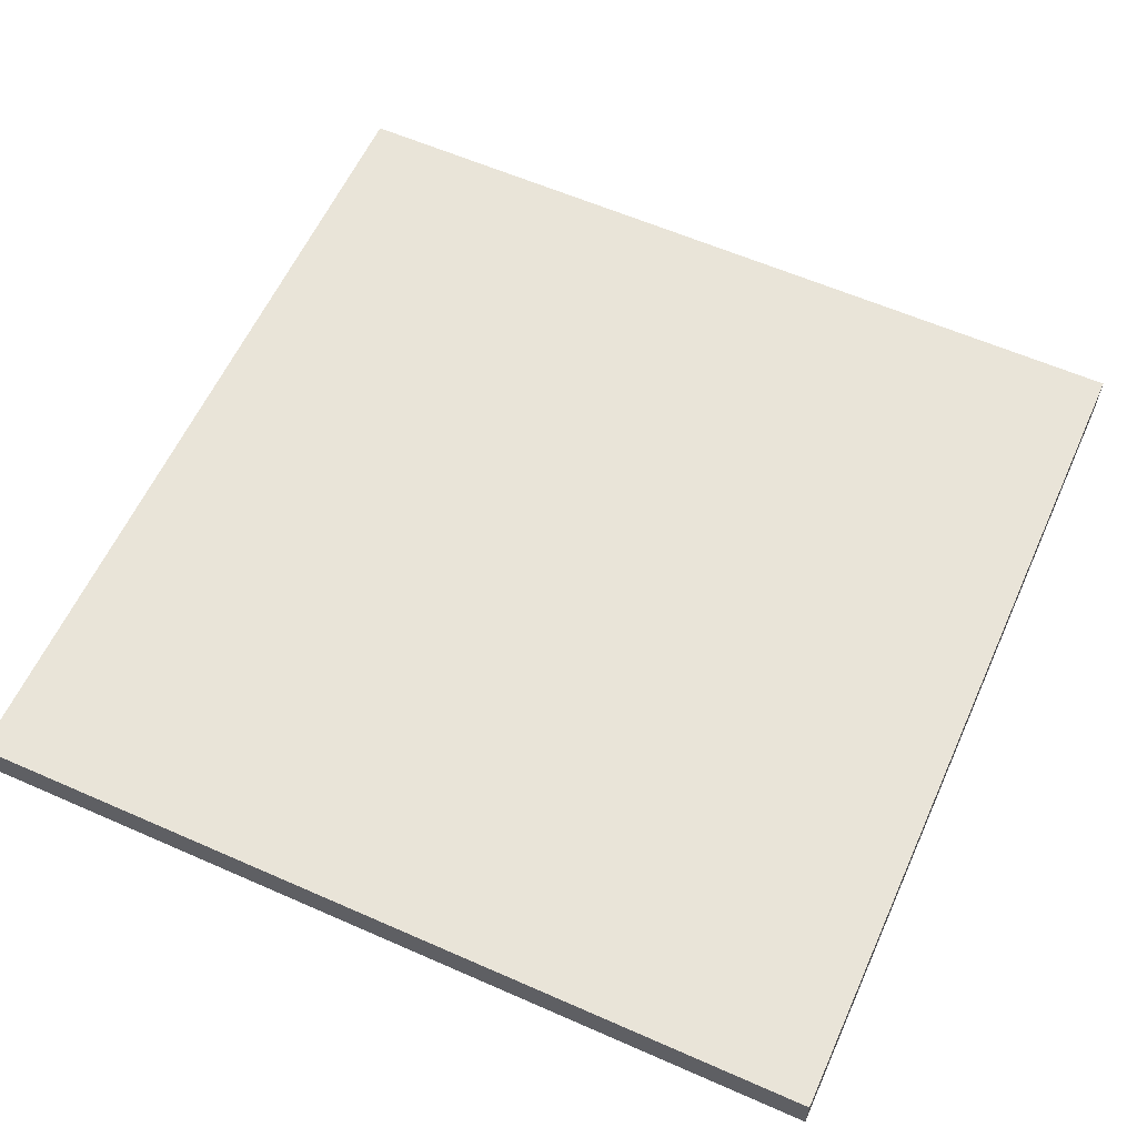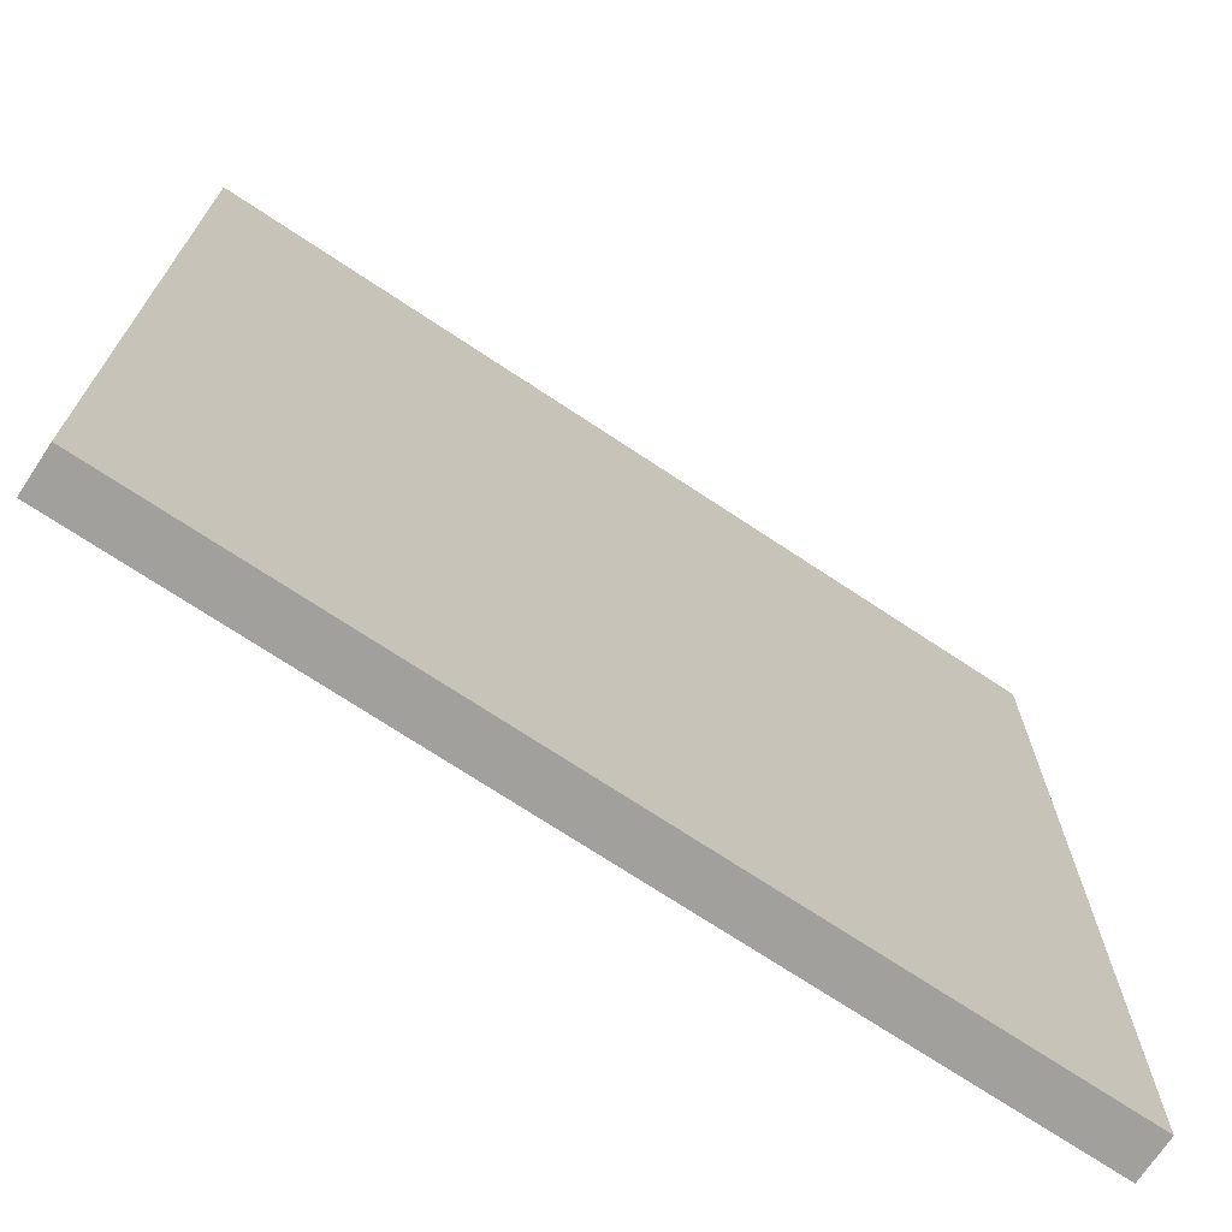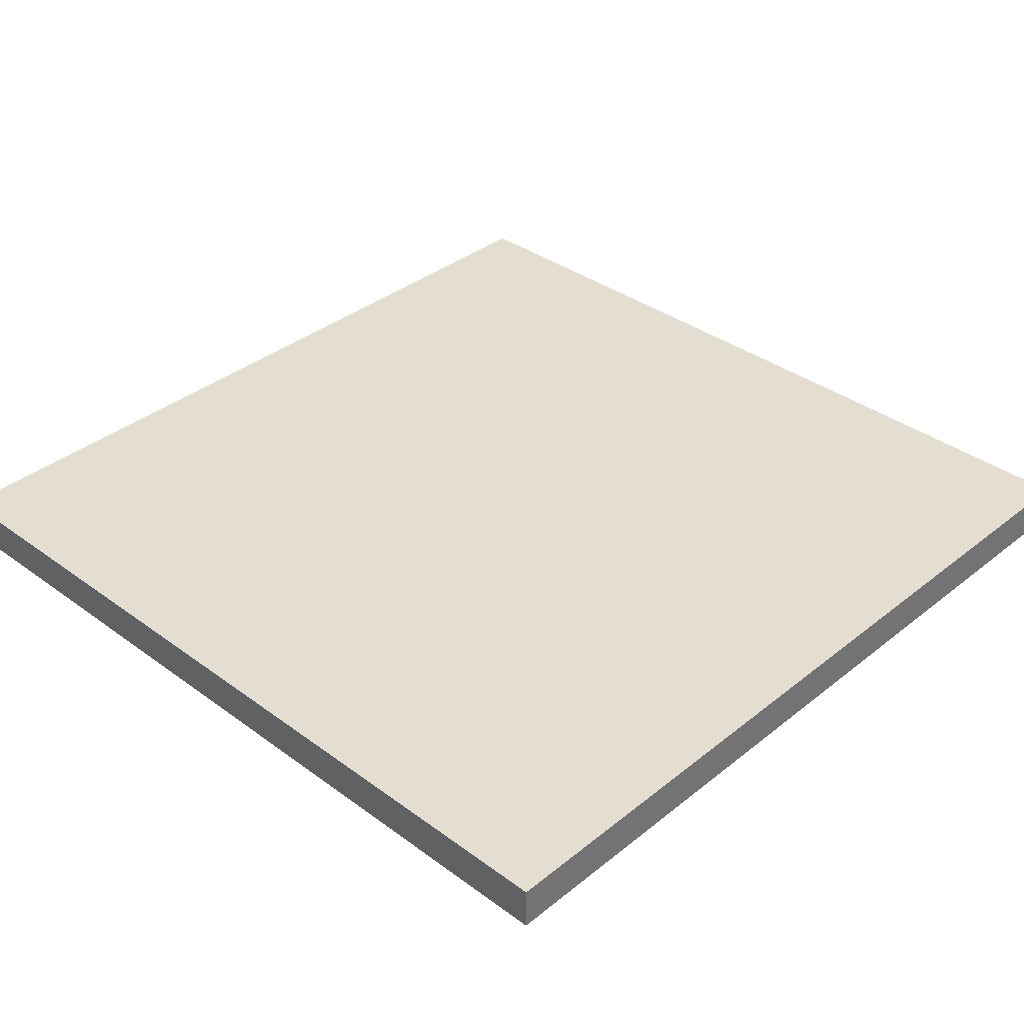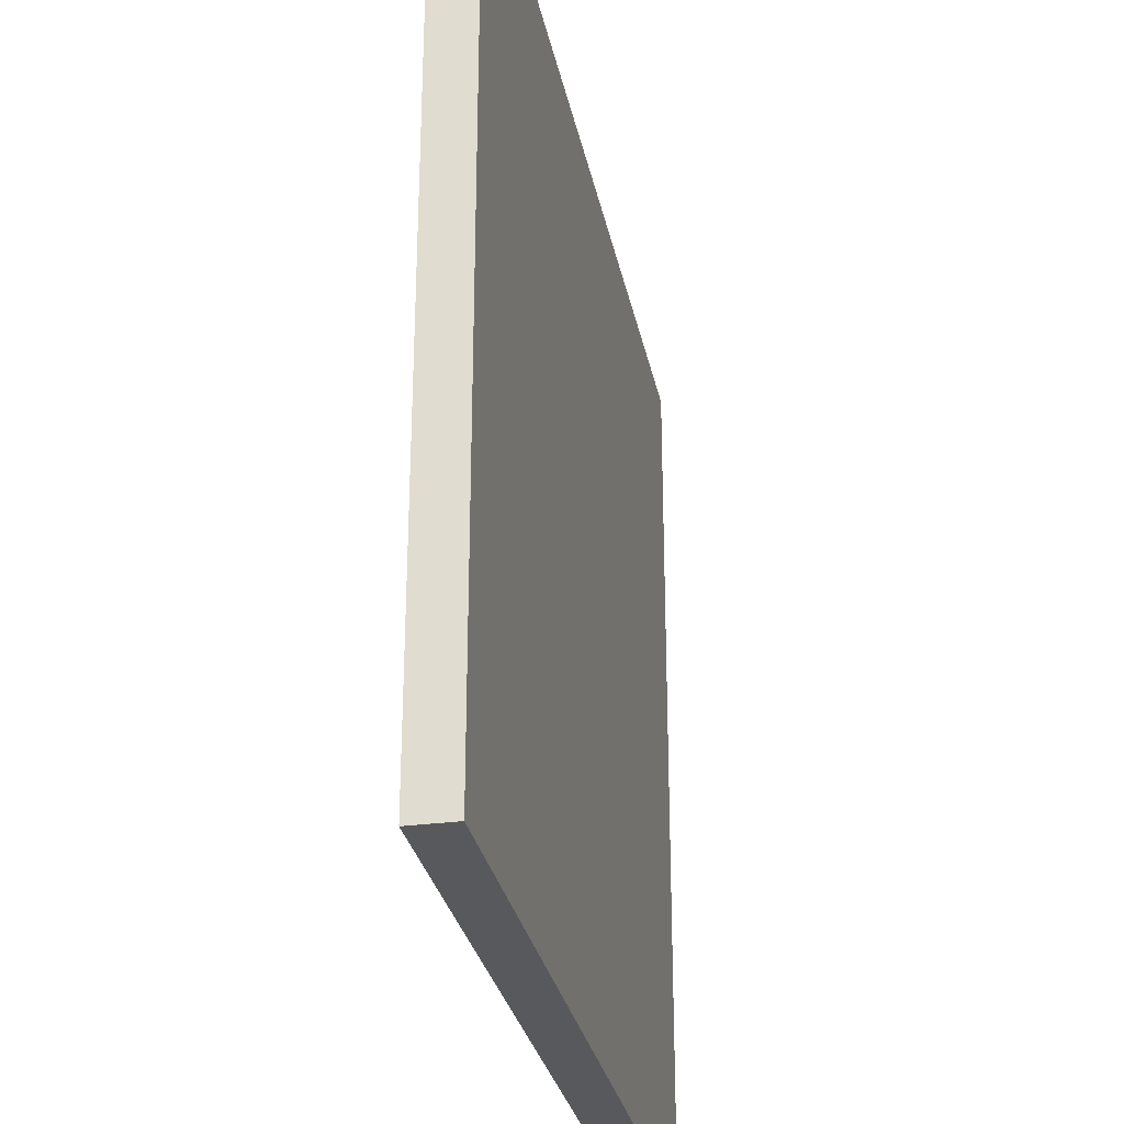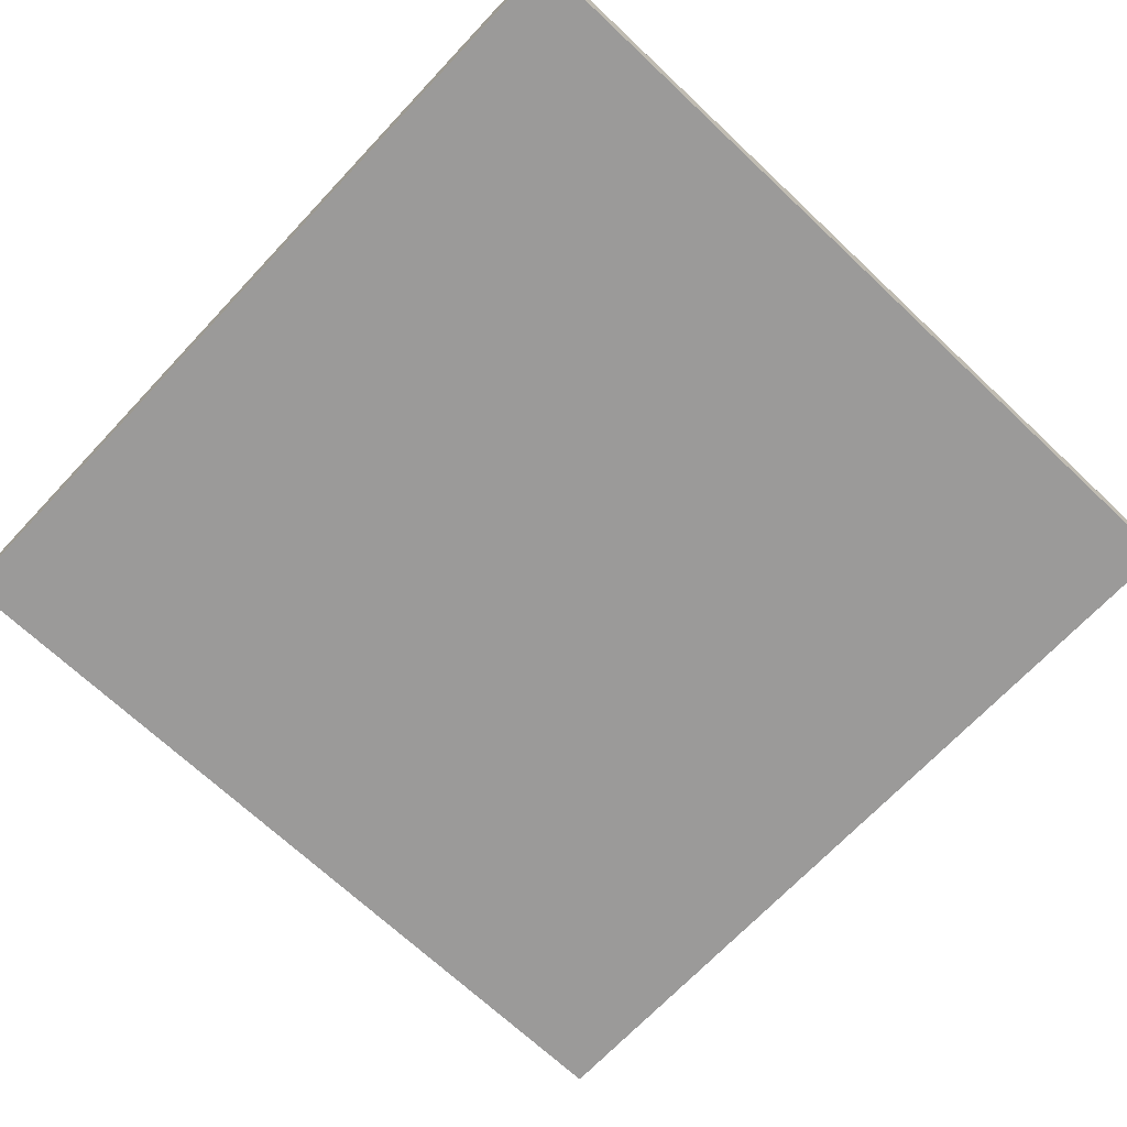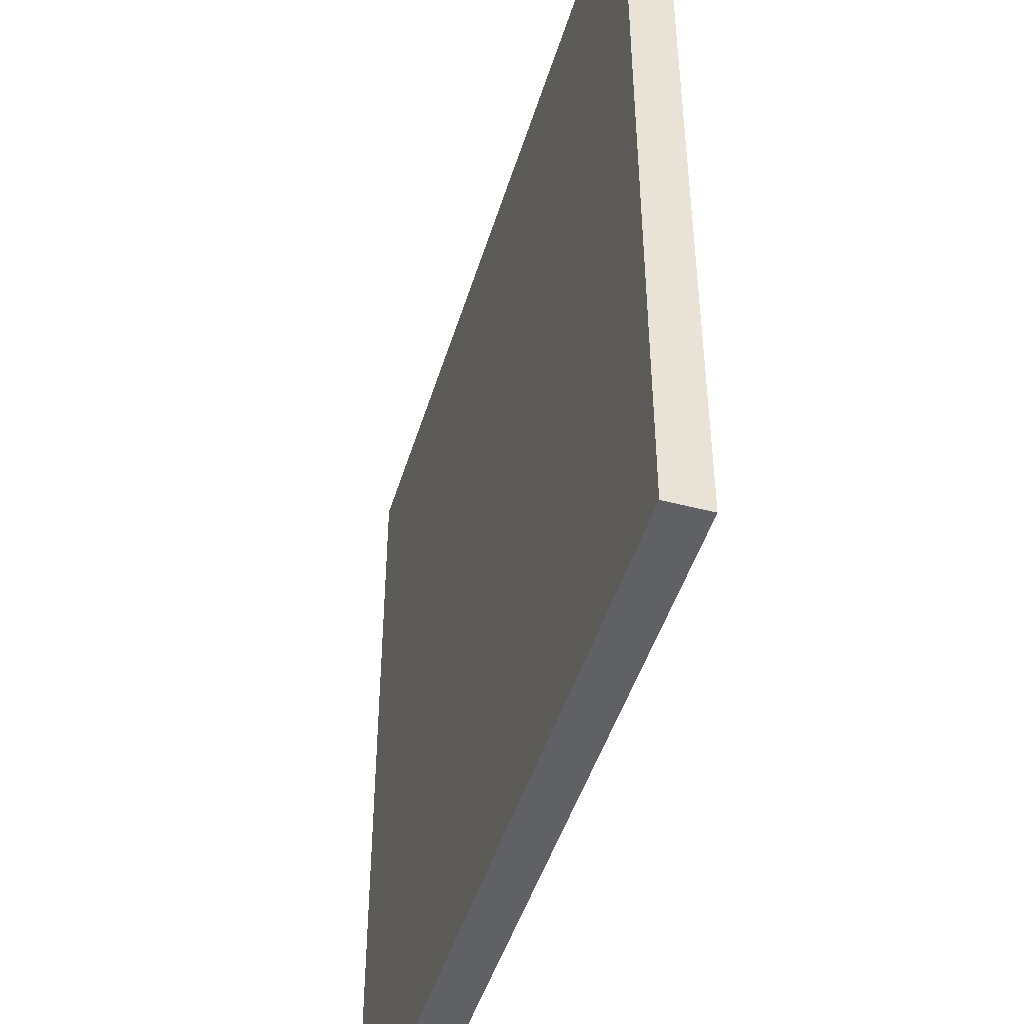
<metadata>
{"format":"obj","ext":"obj","renderer":"f3d","projection":"perspective","resolution":1024,"background":"white","views":[{"elev":59.8,"azim":-65.7,"up":"+Y"},{"elev":-71.6,"azim":-33.6,"up":"+Z"},{"elev":36.0,"azim":-136.2,"up":"+Y"},{"elev":-29.4,"azim":101.2,"up":"+Z"},{"elev":-69.5,"azim":136.7,"up":"+Y"},{"elev":-46.6,"azim":73.4,"up":"+Z"}]}
</metadata>
<code>
g Floor Tiles-4
v -30 0 30
v -30 0 21
v -30 0 19
v -30 0 -30
v -30 1 30
v -30 1 28
v -30 1 26
v -30 1 24
v -30 1 22
v -30 1 21
v -30 1 20
v -30 1 19
v -30 1 18
v -30 1 16
v -30 1 14
v -30 1 12
v -30 1 10
v -30 1 8
v -30 1 6
v -30 1 4
v -30 1 2
v -30 1 -0
v -30 1 -2
v -30 1 -4
v -30 1 -6
v -30 1 -8
v -30 1 -10
v -30 1 -12
v -30 1 -14
v -30 1 -16
v -30 1 -18
v -30 1 -20
v -30 1 -22
v -30 1 -24
v -30 1 -26
v -30 1 -28
v -30 1 -30
v -30 2 30
v -30 2 28
v -30 2 26
v -30 2 24
v -30 2 22
v -30 2 20
v -30 2 18
v -30 2 16
v -30 2 14
v -30 2 12
v -30 2 10
v -30 2 8
v -30 2 6
v -30 2 4
v -30 2 2
v -30 2 -0
v -30 2 -2
v -30 2 -4
v -30 2 -6
v -30 2 -8
v -30 2 -10
v -30 2 -12
v -30 2 -14
v -30 2 -16
v -30 2 -18
v -30 2 -20
v -30 2 -22
v -30 2 -24
v -30 2 -26
v -30 2 -28
v -30 2 -30
v -30 3 30
v -30 3 -30
v 30 0 30
v 30 0 -30
v 30 1 30
v 30 1 29
v 30 1 27
v 30 1 25
v 30 1 23
v 30 1 21
v 30 1 19
v 30 1 17
v 30 1 15
v 30 1 13
v 30 1 11
v 30 1 9
v 30 1 7
v 30 1 5
v 30 1 3
v 30 1 1
v 30 1 -1
v 30 1 -3
v 30 1 -5
v 30 1 -7
v 30 1 -9
v 30 1 -11
v 30 1 -13
v 30 1 -15
v 30 1 -17
v 30 1 -19
v 30 1 -21
v 30 1 -23
v 30 1 -25
v 30 1 -27
v 30 1 -29
v 30 1 -30
v 30 2 30
v 30 2 29
v 30 2 27
v 30 2 25
v 30 2 23
v 30 2 21
v 30 2 19
v 30 2 17
v 30 2 15
v 30 2 13
v 30 2 11
v 30 2 9
v 30 2 7
v 30 2 5
v 30 2 3
v 30 2 1
v 30 2 -1
v 30 2 -3
v 30 2 -5
v 30 2 -7
v 30 2 -9
v 30 2 -11
v 30 2 -13
v 30 2 -15
v 30 2 -17
v 30 2 -19
v 30 2 -21
v 30 2 -23
v 30 2 -25
v 30 2 -27
v 30 2 -29
v 30 2 -30
v 30 3 30
v 30 3 -30
v -30 0 30
v -30 1 30
v -30 2 30
v -30 3 30
v -29 1 30
v -29 2 30
v -27 1 30
v -27 2 30
v -25 1 30
v -25 2 30
v -23 1 30
v -23 2 30
v -21 1 30
v -21 2 30
v -19 1 30
v -19 2 30
v -17 1 30
v -17 2 30
v -15 1 30
v -15 2 30
v -13 1 30
v -13 2 30
v -11 1 30
v -11 2 30
v -9 1 30
v -9 2 30
v -7 1 30
v -7 2 30
v -5 1 30
v -5 2 30
v -3 1 30
v -3 2 30
v -1 1 30
v -1 2 30
v 1 1 30
v 1 2 30
v 3 1 30
v 3 2 30
v 5 1 30
v 5 2 30
v 7 1 30
v 7 2 30
v 9 1 30
v 9 2 30
v 11 1 30
v 11 2 30
v 13 1 30
v 13 2 30
v 15 1 30
v 15 2 30
v 17 1 30
v 17 2 30
v 19 1 30
v 19 2 30
v 22 1 30
v 22 2 30
v 23 1 30
v 23 2 30
v 26 1 30
v 26 2 30
v 27 1 30
v 27 2 30
v 29 1 30
v 29 2 30
v 30 0 30
v 30 1 30
v 30 2 30
v 30 3 30
v -30 0 -30
v -30 1 -30
v -30 2 -30
v -30 3 -30
v -28 1 -30
v -28 2 -30
v -26 1 -30
v -26 2 -30
v -24 1 -30
v -24 2 -30
v -22 1 -30
v -22 2 -30
v -20 1 -30
v -20 2 -30
v -18 1 -30
v -18 2 -30
v -16 1 -30
v -16 2 -30
v -14 1 -30
v -14 2 -30
v -12 1 -30
v -12 2 -30
v -10 1 -30
v -10 2 -30
v -8 1 -30
v -8 2 -30
v -6 1 -30
v -6 2 -30
v -4 1 -30
v -4 2 -30
v -2 1 -30
v -2 2 -30
v 0 1 -30
v 0 2 -30
v 2 1 -30
v 2 2 -30
v 4 1 -30
v 4 2 -30
v 6 1 -30
v 6 2 -30
v 8 1 -30
v 8 2 -30
v 10 1 -30
v 10 2 -30
v 12 1 -30
v 12 2 -30
v 14 1 -30
v 14 2 -30
v 16 1 -30
v 16 2 -30
v 18 1 -30
v 18 2 -30
v 20 1 -30
v 20 2 -30
v 22 1 -30
v 22 2 -30
v 24 1 -30
v 24 2 -30
v 26 1 -30
v 26 2 -30
v 28 1 -30
v 28 2 -30
v 30 0 -30
v 30 1 -30
v 30 2 -30
v 30 3 -30
v -30 0 30
v 30 0 30
v -30 0 21
v 19 0 21
v -30 0 19
v 19 0 19
v -30 0 -30
v 30 0 -30
v -30 3 30
v 30 3 30
v -30 3 -30
v 30 3 -30
f 5 2 1
f 6 2 5
f 7 2 6
f 8 2 7
f 9 2 8
f 10 3 2
f 10 2 9
f 11 3 10
f 12 4 3
f 12 3 11
f 13 4 12
f 14 4 13
f 15 4 14
f 16 4 15
f 17 4 16
f 18 4 17
f 19 4 18
f 20 4 19
f 21 4 20
f 22 4 21
f 23 4 22
f 24 4 23
f 25 4 24
f 26 4 25
f 27 4 26
f 28 4 27
f 29 4 28
f 30 4 29
f 31 4 30
f 32 4 31
f 33 4 32
f 34 4 33
f 35 4 34
f 36 4 35
f 37 4 36
f 38 6 5
f 39 7 6
f 39 6 38
f 40 8 7
f 40 7 39
f 41 9 8
f 41 8 40
f 42 11 10
f 42 9 41
f 42 10 9
f 43 12 11
f 43 11 42
f 43 13 12
f 44 14 13
f 44 13 43
f 45 15 14
f 45 14 44
f 46 16 15
f 46 15 45
f 47 17 16
f 47 16 46
f 48 18 17
f 48 17 47
f 49 19 18
f 49 18 48
f 50 20 19
f 50 19 49
f 51 21 20
f 51 20 50
f 52 22 21
f 52 21 51
f 53 23 22
f 53 22 52
f 54 24 23
f 54 23 53
f 55 25 24
f 55 24 54
f 56 26 25
f 56 25 55
f 57 27 26
f 57 26 56
f 58 28 27
f 58 27 57
f 59 29 28
f 59 28 58
f 60 30 29
f 60 29 59
f 61 31 30
f 61 30 60
f 62 32 31
f 62 31 61
f 63 33 32
f 63 32 62
f 64 34 33
f 64 33 63
f 65 35 34
f 65 34 64
f 66 36 35
f 66 35 65
f 67 37 36
f 67 36 66
f 68 37 67
f 69 41 40
f 69 40 39
f 69 68 67
f 69 67 66
f 69 64 63
f 69 63 62
f 69 62 61
f 69 61 60
f 69 60 59
f 69 59 58
f 69 58 57
f 69 57 56
f 69 56 55
f 69 55 54
f 69 54 53
f 69 53 52
f 69 52 51
f 69 51 50
f 69 50 49
f 69 49 48
f 69 48 47
f 69 47 46
f 69 46 45
f 69 45 44
f 69 44 43
f 69 43 42
f 69 65 64
f 69 42 41
f 69 66 65
f 69 39 38
f 70 68 69
f 71 72 73
f 73 72 74
f 74 72 75
f 75 72 76
f 76 72 77
f 77 72 78
f 78 72 79
f 79 72 80
f 80 72 81
f 81 72 82
f 82 72 83
f 83 72 84
f 84 72 85
f 85 72 86
f 86 72 87
f 87 72 88
f 88 72 89
f 89 72 90
f 90 72 91
f 91 72 92
f 92 72 93
f 93 72 94
f 94 72 95
f 95 72 96
f 96 72 97
f 97 72 98
f 98 72 99
f 99 72 100
f 100 72 101
f 101 72 102
f 102 72 103
f 103 72 104
f 73 74 105
f 74 75 106
f 105 74 106
f 75 76 107
f 106 75 107
f 76 77 108
f 107 76 108
f 77 78 109
f 108 77 109
f 78 79 110
f 109 78 110
f 79 80 111
f 110 79 111
f 80 81 112
f 111 80 112
f 81 82 113
f 112 81 113
f 82 83 114
f 113 82 114
f 83 84 115
f 114 83 115
f 84 85 116
f 115 84 116
f 85 86 117
f 116 85 117
f 86 87 118
f 117 86 118
f 87 88 119
f 118 87 119
f 88 89 120
f 119 88 120
f 89 90 121
f 120 89 121
f 90 91 122
f 121 90 122
f 91 92 123
f 122 91 123
f 92 93 124
f 123 92 124
f 93 94 125
f 124 93 125
f 94 95 126
f 125 94 126
f 95 96 127
f 126 95 127
f 96 97 128
f 127 96 128
f 97 98 129
f 128 97 129
f 98 99 130
f 129 98 130
f 99 100 131
f 130 99 131
f 100 101 132
f 131 100 132
f 101 102 133
f 132 101 133
f 102 103 134
f 133 102 134
f 103 104 135
f 134 103 135
f 135 104 136
f 105 106 137
f 106 107 137
f 135 136 137
f 134 135 137
f 133 134 137
f 132 133 137
f 131 132 137
f 130 131 137
f 129 130 137
f 128 129 137
f 127 128 137
f 126 127 137
f 125 126 137
f 124 125 137
f 123 124 137
f 122 123 137
f 121 122 137
f 120 121 137
f 119 120 137
f 118 119 137
f 117 118 137
f 116 117 137
f 115 116 137
f 114 115 137
f 113 114 137
f 112 113 137
f 111 112 137
f 110 111 137
f 109 110 137
f 108 109 137
f 107 108 137
f 137 136 138
f 143 140 139
f 143 141 140
f 144 142 141
f 144 141 143
f 145 143 139
f 145 144 143
f 146 142 144
f 146 144 145
f 147 145 139
f 147 146 145
f 148 142 146
f 148 146 147
f 149 147 139
f 149 148 147
f 150 142 148
f 150 148 149
f 151 149 139
f 151 150 149
f 152 142 150
f 152 150 151
f 153 151 139
f 153 152 151
f 154 142 152
f 154 152 153
f 155 153 139
f 155 154 153
f 156 142 154
f 156 154 155
f 157 155 139
f 157 156 155
f 158 142 156
f 158 156 157
f 159 157 139
f 159 158 157
f 160 142 158
f 160 158 159
f 161 159 139
f 161 160 159
f 162 142 160
f 162 160 161
f 163 161 139
f 163 162 161
f 164 142 162
f 164 162 163
f 165 163 139
f 165 164 163
f 166 142 164
f 166 164 165
f 167 165 139
f 167 166 165
f 168 142 166
f 168 166 167
f 169 167 139
f 169 168 167
f 170 142 168
f 170 168 169
f 171 169 139
f 171 170 169
f 172 142 170
f 172 170 171
f 173 171 139
f 173 172 171
f 174 142 172
f 174 172 173
f 175 173 139
f 175 174 173
f 176 142 174
f 176 174 175
f 177 175 139
f 177 176 175
f 178 142 176
f 178 176 177
f 179 177 139
f 179 178 177
f 180 142 178
f 180 178 179
f 181 179 139
f 181 180 179
f 182 142 180
f 182 180 181
f 183 181 139
f 183 182 181
f 184 142 182
f 184 182 183
f 185 183 139
f 185 184 183
f 186 142 184
f 186 184 185
f 187 185 139
f 187 186 185
f 188 142 186
f 188 186 187
f 189 187 139
f 189 188 187
f 190 142 188
f 190 188 189
f 191 189 139
f 191 190 189
f 192 142 190
f 192 190 191
f 193 191 139
f 193 192 191
f 194 142 192
f 194 192 193
f 195 193 139
f 195 194 193
f 196 142 194
f 196 194 195
f 197 195 139
f 197 196 195
f 198 142 196
f 198 196 197
f 199 197 139
f 199 198 197
f 200 142 198
f 200 198 199
f 201 199 139
f 201 200 199
f 202 142 200
f 202 200 201
f 203 201 139
f 204 202 201
f 204 201 203
f 205 142 202
f 205 202 204
f 206 142 205
f 207 208 211
f 208 209 211
f 209 210 212
f 211 209 212
f 207 211 213
f 211 212 213
f 212 210 214
f 213 212 214
f 207 213 215
f 213 214 215
f 214 210 216
f 215 214 216
f 207 215 217
f 215 216 217
f 216 210 218
f 217 216 218
f 207 217 219
f 217 218 219
f 218 210 220
f 219 218 220
f 207 219 221
f 219 220 221
f 220 210 222
f 221 220 222
f 207 221 223
f 221 222 223
f 222 210 224
f 223 222 224
f 207 223 225
f 223 224 225
f 224 210 226
f 225 224 226
f 207 225 227
f 225 226 227
f 226 210 228
f 227 226 228
f 207 227 229
f 227 228 229
f 228 210 230
f 229 228 230
f 207 229 231
f 229 230 231
f 230 210 232
f 231 230 232
f 207 231 233
f 231 232 233
f 232 210 234
f 233 232 234
f 207 233 235
f 233 234 235
f 234 210 236
f 235 234 236
f 207 235 237
f 235 236 237
f 236 210 238
f 237 236 238
f 207 237 239
f 237 238 239
f 238 210 240
f 239 238 240
f 207 239 241
f 239 240 241
f 240 210 242
f 241 240 242
f 207 241 243
f 241 242 243
f 242 210 244
f 243 242 244
f 207 243 245
f 243 244 245
f 244 210 246
f 245 244 246
f 207 245 247
f 245 246 247
f 246 210 248
f 247 246 248
f 207 247 249
f 247 248 249
f 248 210 250
f 249 248 250
f 207 249 251
f 249 250 251
f 250 210 252
f 251 250 252
f 207 251 253
f 251 252 253
f 252 210 254
f 253 252 254
f 207 253 255
f 253 254 255
f 254 210 256
f 255 254 256
f 207 255 257
f 255 256 257
f 256 210 258
f 257 256 258
f 207 257 259
f 257 258 259
f 258 210 260
f 259 258 260
f 207 259 261
f 259 260 261
f 260 210 262
f 261 260 262
f 207 261 263
f 261 262 263
f 262 210 264
f 263 262 264
f 207 263 265
f 263 264 265
f 264 210 266
f 265 264 266
f 207 265 267
f 265 266 267
f 266 210 268
f 267 266 268
f 207 267 269
f 267 268 270
f 269 267 270
f 268 210 271
f 270 268 271
f 271 210 272
f 275 274 273
f 276 274 275
f 277 276 275
f 278 274 276
f 278 276 277
f 279 278 277
f 280 274 278
f 280 278 279
f 281 282 283
f 283 282 284

</code>
